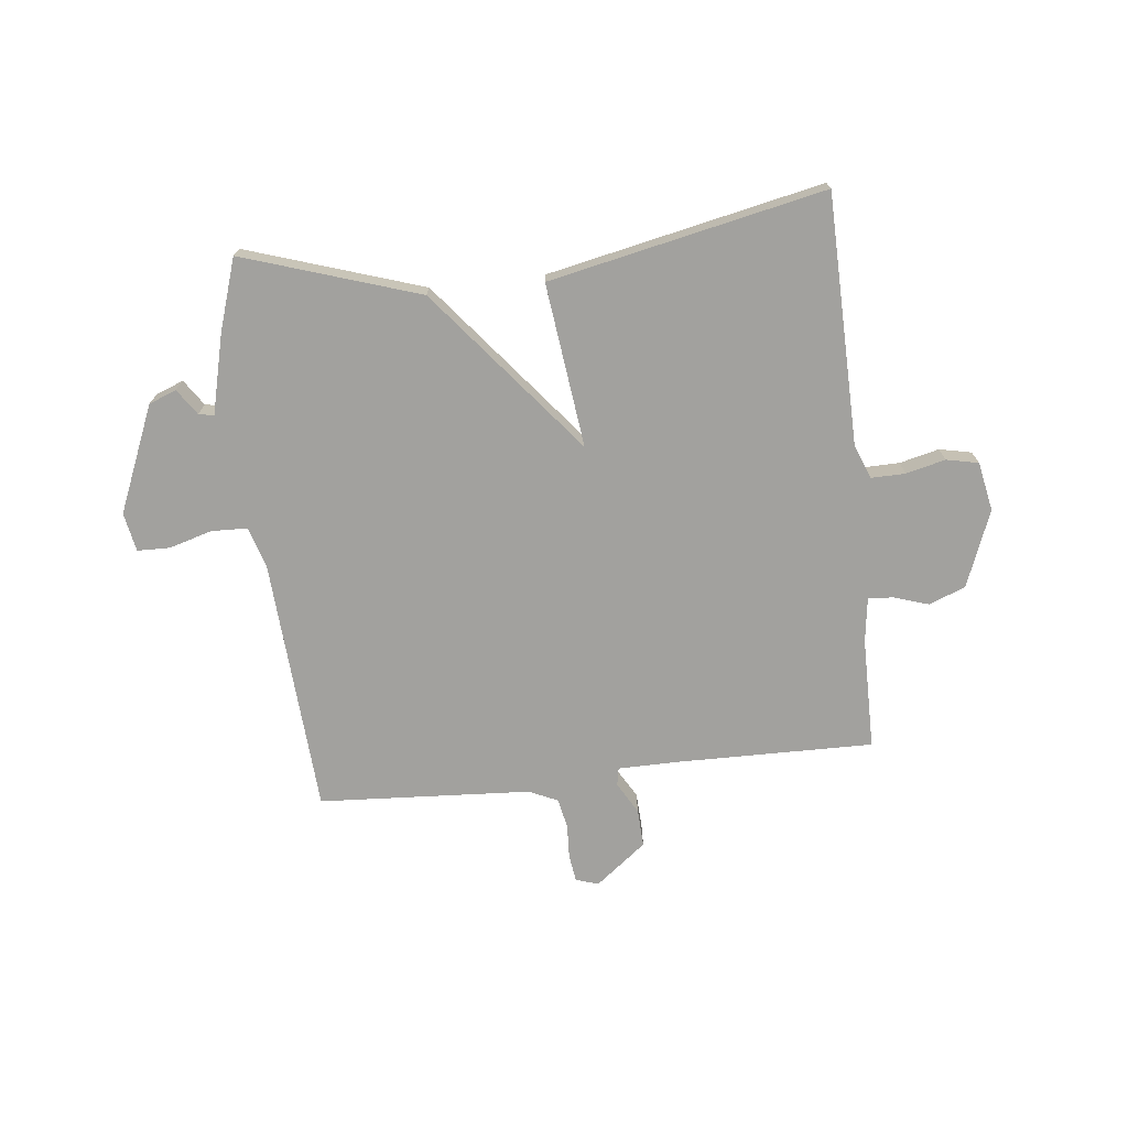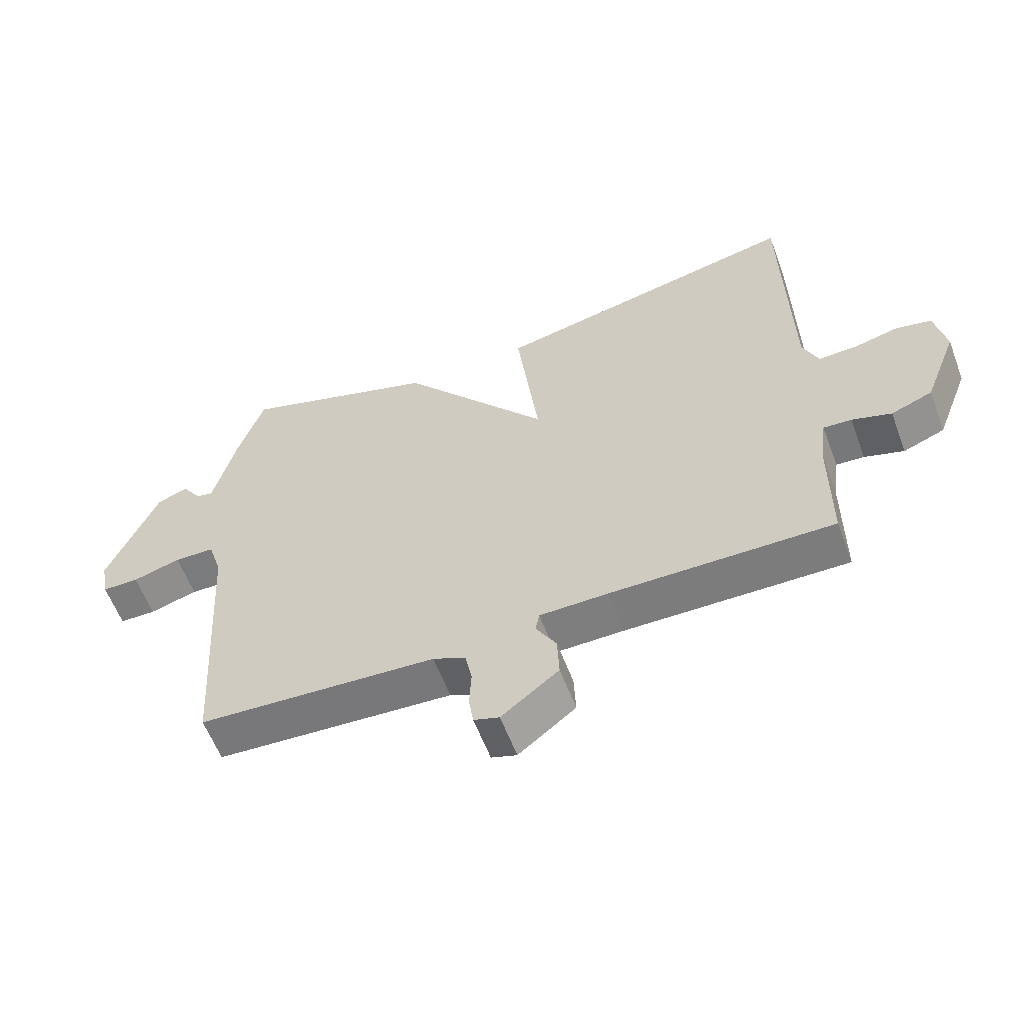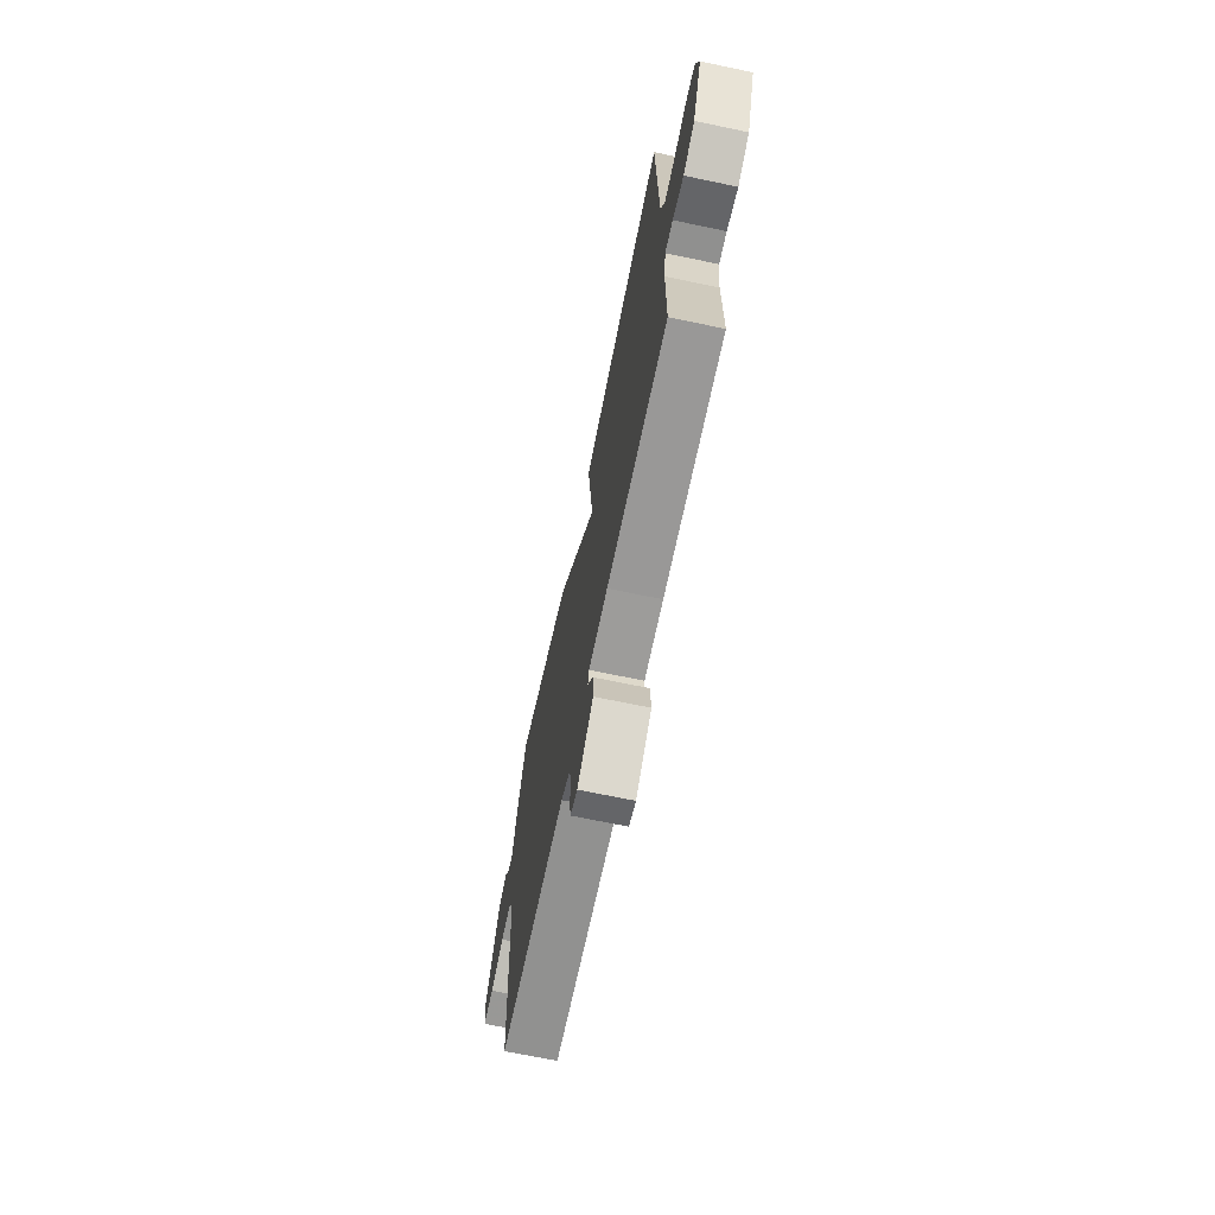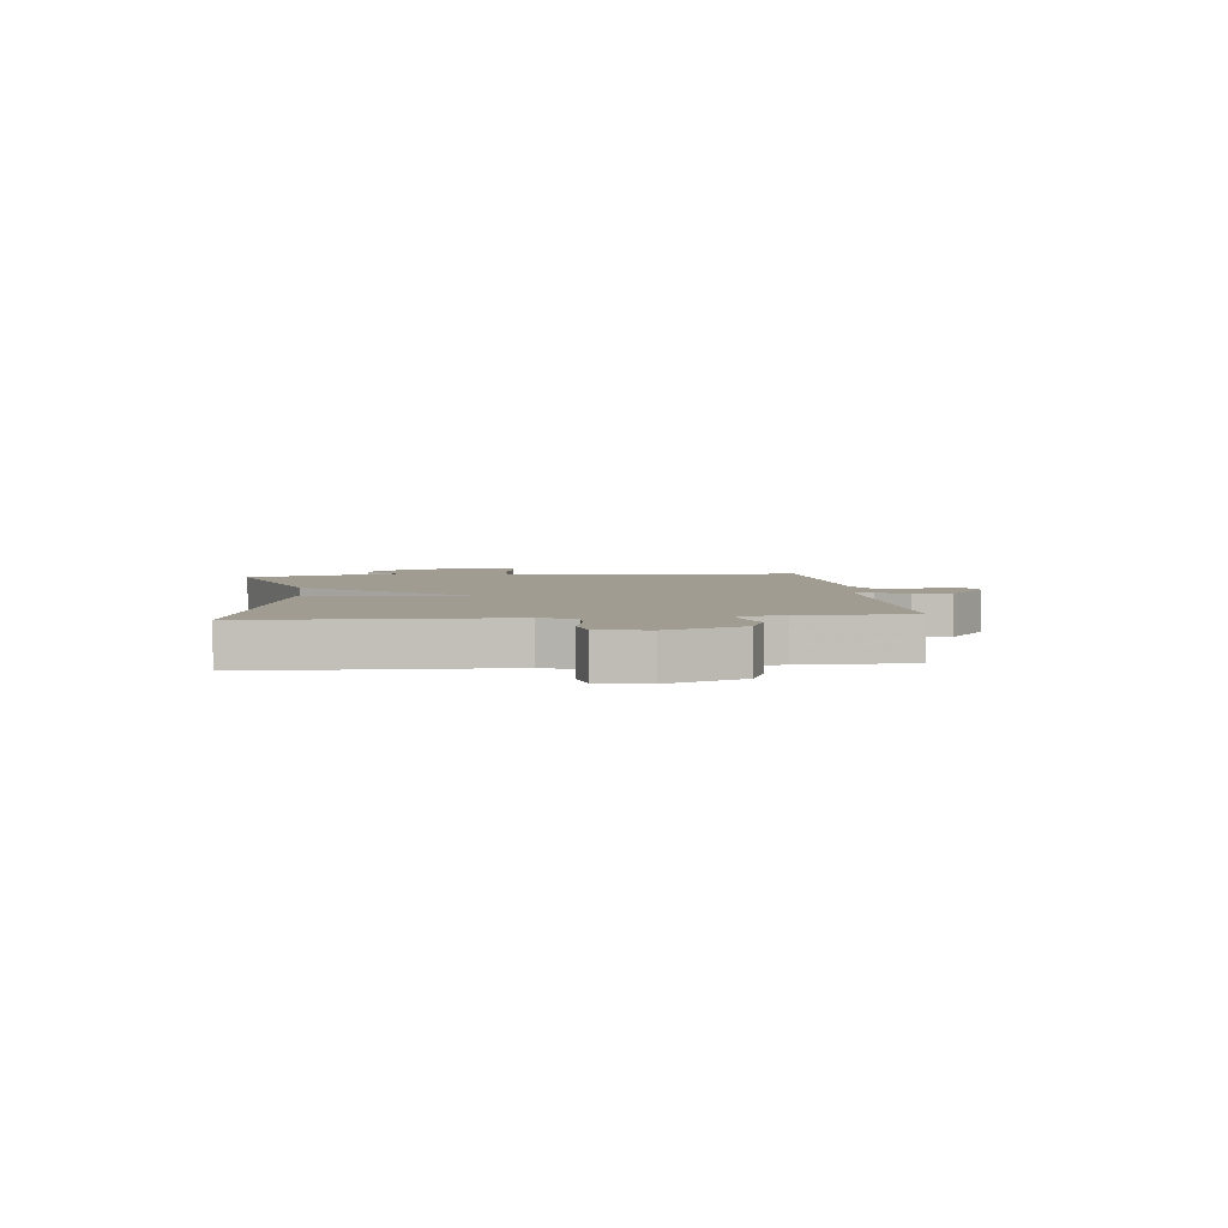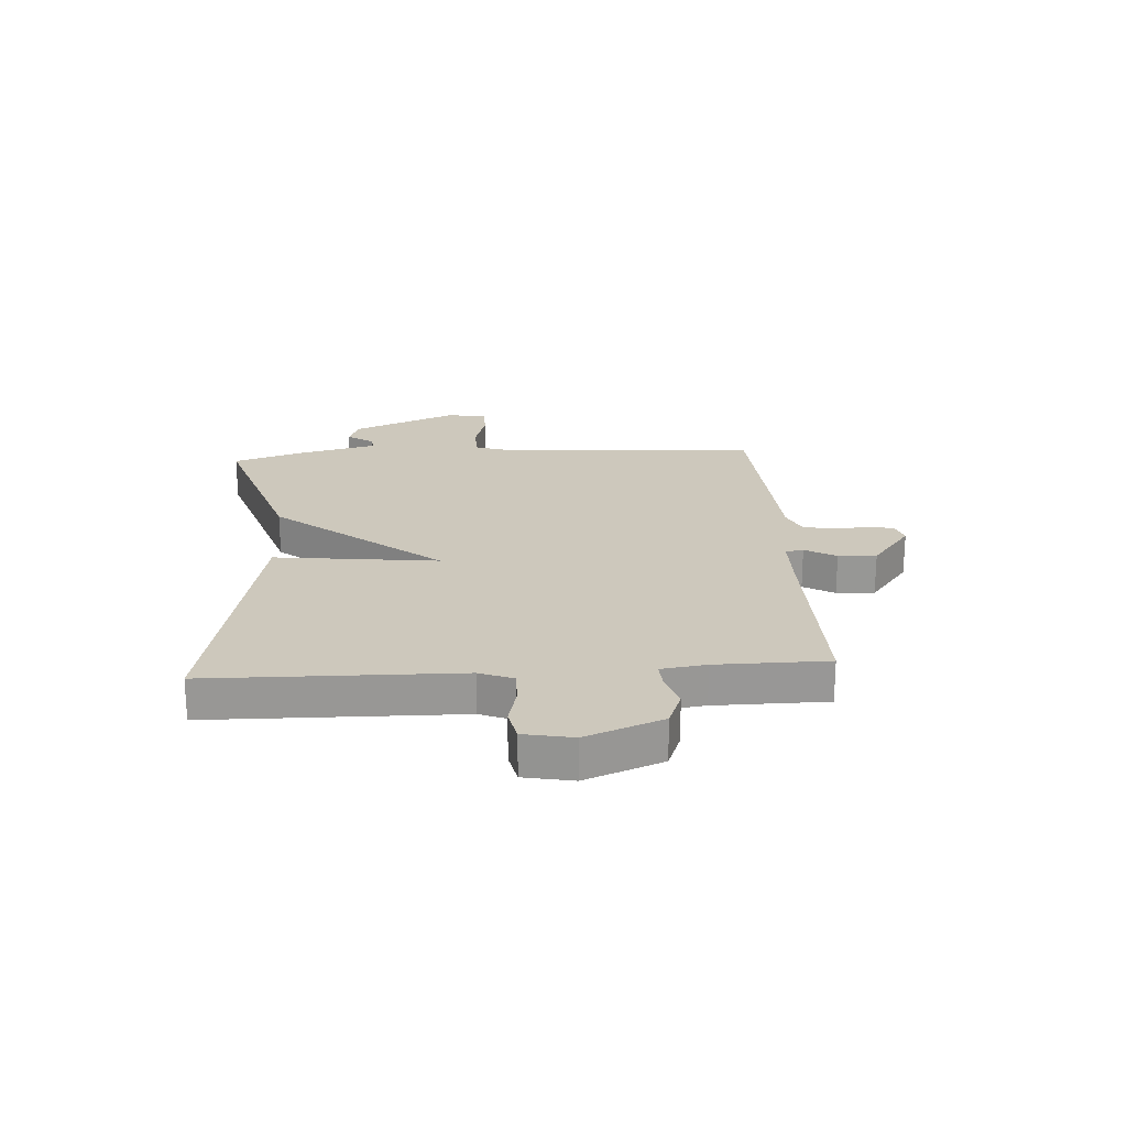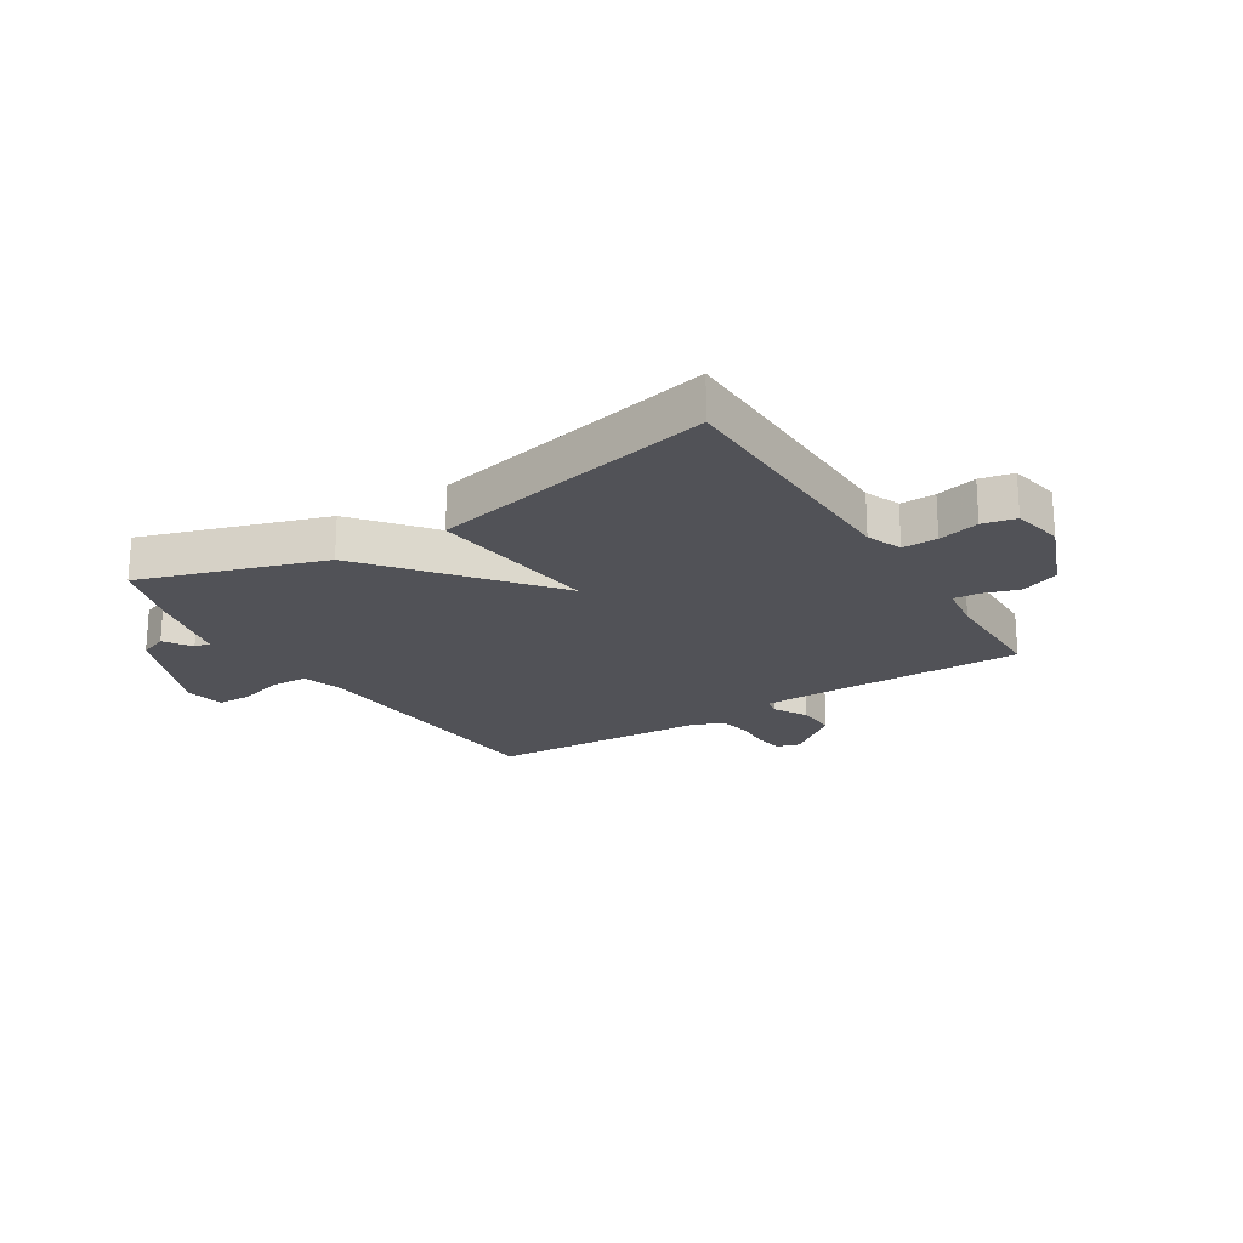
<metadata>
{"format":"obj","ext":"obj","renderer":"f3d","projection":"perspective","resolution":1024,"background":"white","views":[{"elev":-72.0,"azim":6.4,"up":"+Y"},{"elev":-59.2,"azim":20.6,"up":"+Z"},{"elev":-69.5,"azim":78.2,"up":"+Z"},{"elev":4.3,"azim":83.7,"up":"+Y"},{"elev":22.1,"azim":86.3,"up":"+Y"},{"elev":-21.4,"azim":32.2,"up":"+Y"}]}
</metadata>
<code>
v 0.5 0.07 0.5
v 0.508 0.07 0.057
v 0.532 0.07 -0.003
v 0.592 0.07 -0.002
v 0.662 0.07 0.015
v 0.719 0.07 0.003
v 0.736 0.07 -0.084
v 0.683 0.07 -0.22
v 0.618 0.07 -0.245
v 0.556 0.07 -0.225
v 0.512 0.07 -0.222
v 0.501 0.07 -0.302
v 0.5 0.07 -0.5
v 0.152 0.07 -0.495
v 0.043 0.07 -0.496
v 0.037 0.07 -0.528
v 0.069 0.07 -0.583
v 0.072 0.07 -0.651
v -0.018 0.07 -0.721
v -0.058 0.07 -0.708
v -0.065 0.07 -0.66
v -0.062 0.07 -0.599
v -0.073 0.07 -0.546
v -0.124 0.07 -0.523
v -0.5 0.07 -0.5
v -0.529 0.07 -0.044
v -0.551 0.07 0.027
v -0.615 0.07 0.029
v -0.691 0.07 0.007
v -0.749 0.07 0.008
v -0.762 0.07 0.077
v -0.683 0.07 0.265
v -0.634 0.07 0.284
v -0.603 0.07 0.238
v -0.576 0.07 0.233
v -0.541 0.07 0.374
v -0.5 0.07 0.5
v -0.188 0.07 0.398
v 0.047 0.07 0.107
v 0.012 0.07 0.398
v 0.5 0 0.5
v 0.508 0 0.057
v 0.532 0 -0.003
v 0.592 0 -0.002
v 0.662 0 0.015
v 0.719 0 0.003
v 0.736 0 -0.084
v 0.683 0 -0.22
v 0.618 0 -0.245
v 0.556 0 -0.225
v 0.512 0 -0.222
v 0.501 0 -0.302
v 0.5 0 -0.5
v 0.152 0 -0.495
v 0.043 0 -0.496
v 0.037 0 -0.528
v 0.069 0 -0.583
v 0.072 0 -0.651
v -0.018 0 -0.721
v -0.058 0 -0.708
v -0.065 0 -0.66
v -0.062 0 -0.599
v -0.073 0 -0.546
v -0.124 0 -0.523
v -0.5 0 -0.5
v -0.529 0 -0.044
v -0.551 0 0.027
v -0.615 0 0.029
v -0.691 0 0.007
v -0.749 0 0.008
v -0.762 0 0.077
v -0.683 0 0.265
v -0.634 0 0.284
v -0.603 0 0.238
v -0.576 0 0.233
v -0.541 0 0.374
v -0.5 0 0.5
v -0.188 0 0.398
v 0.047 0 0.107
v 0.012 0 0.398
f 39 40 1 2
f 37 38 39
f 36 37 39
f 35 36 39
f 34 35 39
f 32 33 34
f 31 32 34
f 30 31 34
f 29 30 34
f 28 29 34
f 27 28 34 39
f 39 2 3
f 27 39 3
f 26 27 3
f 26 3 4
f 25 26 4
f 24 25 4
f 20 21 22
f 19 20 22
f 18 19 22
f 17 18 22
f 16 17 22
f 15 16 22 23
f 12 13 14
f 11 12 14 15
f 8 9 10
f 7 8 10
f 6 7 10
f 5 6 10
f 4 5 10
f 4 10 11
f 15 23 24
f 11 15 24
f 4 11 24
f 42 41 80 79
f 79 78 77
f 79 77 76
f 79 76 75
f 79 75 74
f 74 73 72
f 74 72 71
f 74 71 70
f 74 70 69
f 74 69 68
f 79 74 68 67
f 43 42 79
f 43 79 67
f 43 67 66
f 44 43 66
f 44 66 65
f 44 65 64
f 62 61 60
f 62 60 59
f 62 59 58
f 62 58 57
f 62 57 56
f 63 62 56 55
f 54 53 52
f 55 54 52 51
f 50 49 48
f 50 48 47
f 50 47 46
f 50 46 45
f 50 45 44
f 51 50 44
f 64 63 55
f 64 55 51
f 64 51 44
f 1 41 42 2
f 2 42 43 3
f 3 43 44 4
f 4 44 45 5
f 5 45 46 6
f 6 46 47 7
f 7 47 48 8
f 8 48 49 9
f 9 49 50 10
f 10 50 51 11
f 11 51 52 12
f 12 52 53 13
f 13 53 54 14
f 14 54 55 15
f 15 55 56 16
f 16 56 57 17
f 17 57 58 18
f 18 58 59 19
f 19 59 60 20
f 20 60 61 21
f 21 61 62 22
f 22 62 63 23
f 23 63 64 24
f 24 64 65 25
f 25 65 66 26
f 26 66 67 27
f 27 67 68 28
f 28 68 69 29
f 29 69 70 30
f 30 70 71 31
f 31 71 72 32
f 32 72 73 33
f 33 73 74 34
f 34 74 75 35
f 35 75 76 36
f 36 76 77 37
f 37 77 78 38
f 38 78 79 39
f 39 79 80 40
f 40 80 41 1

</code>
